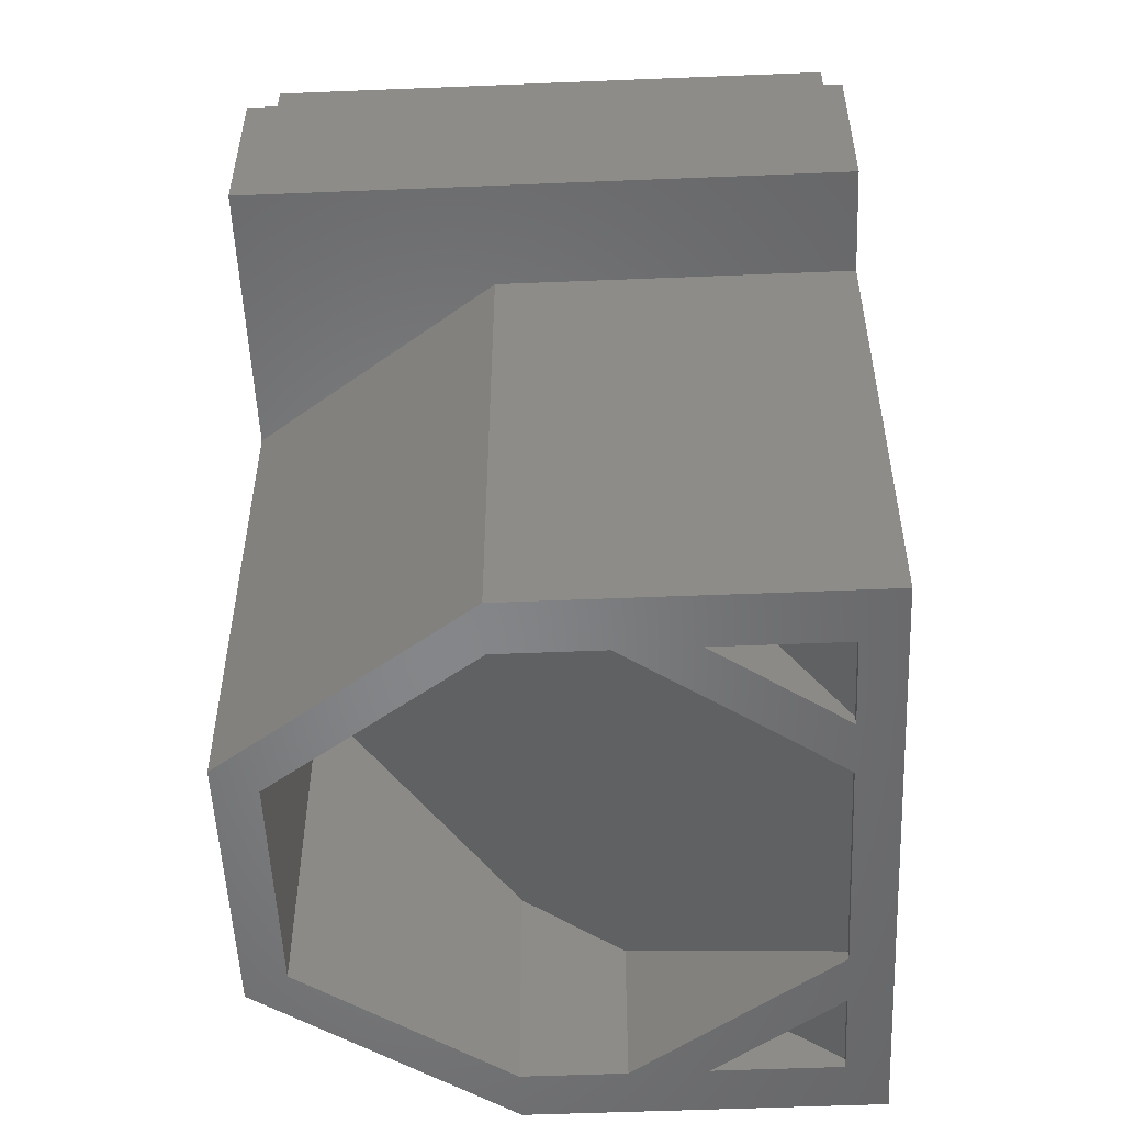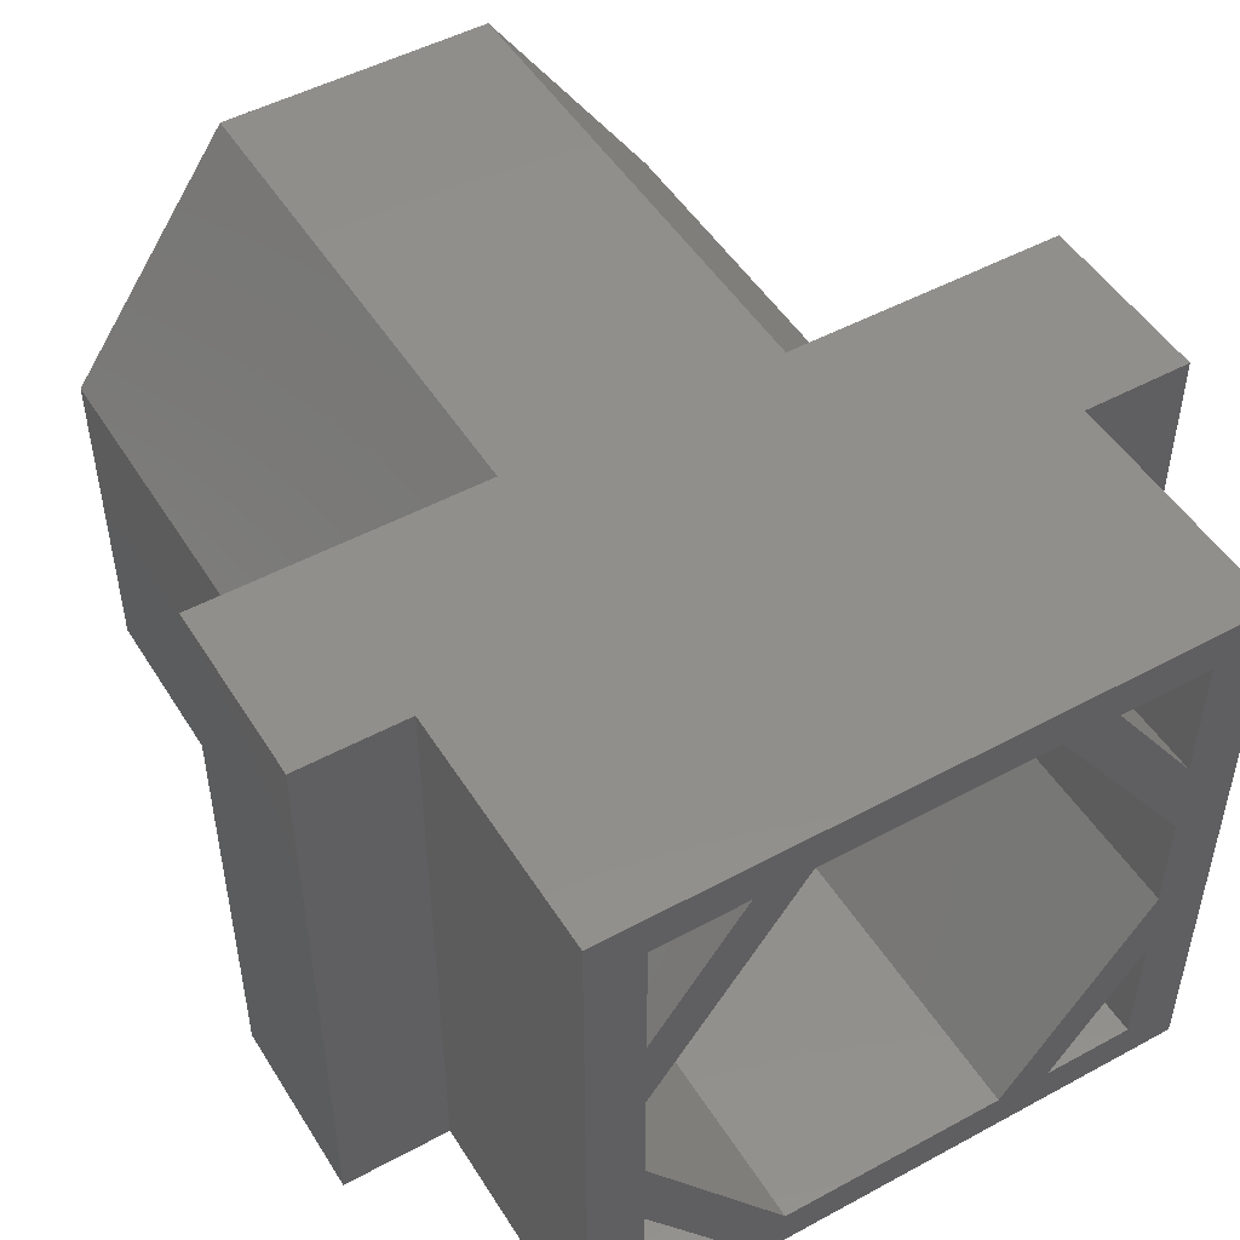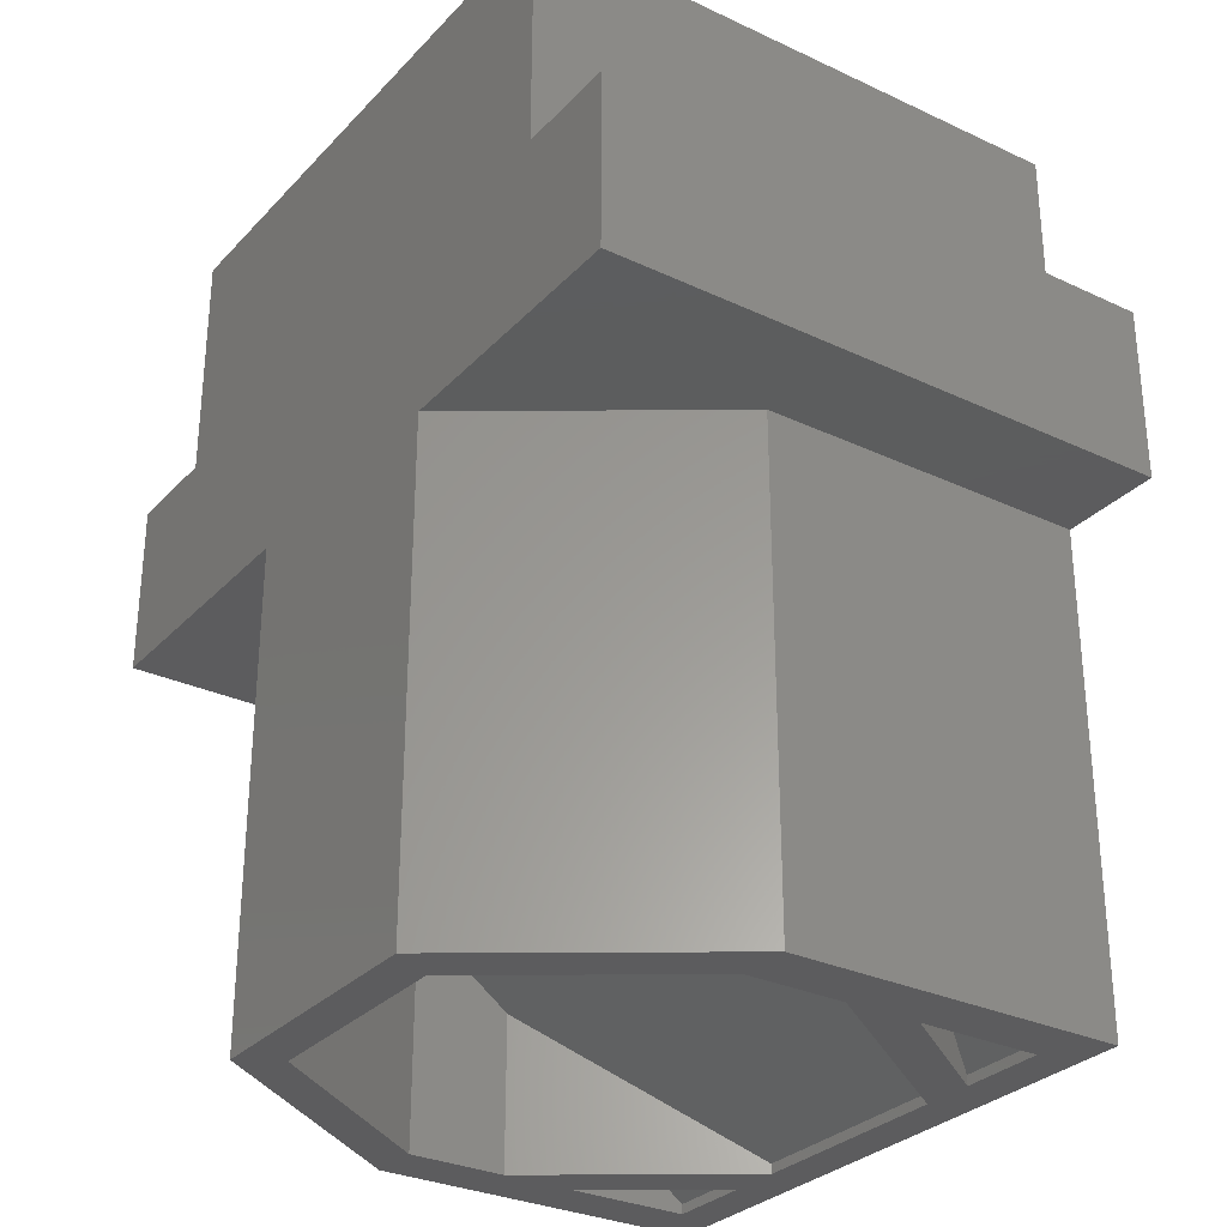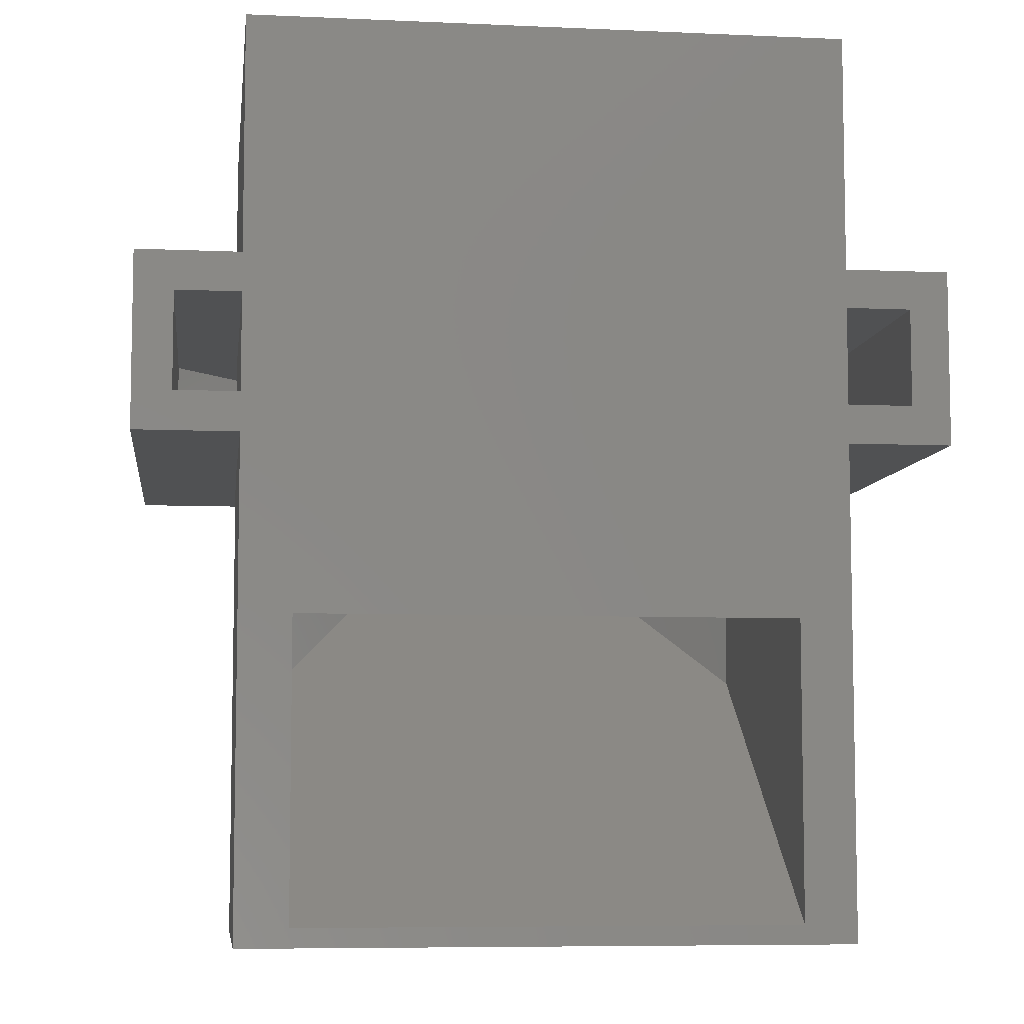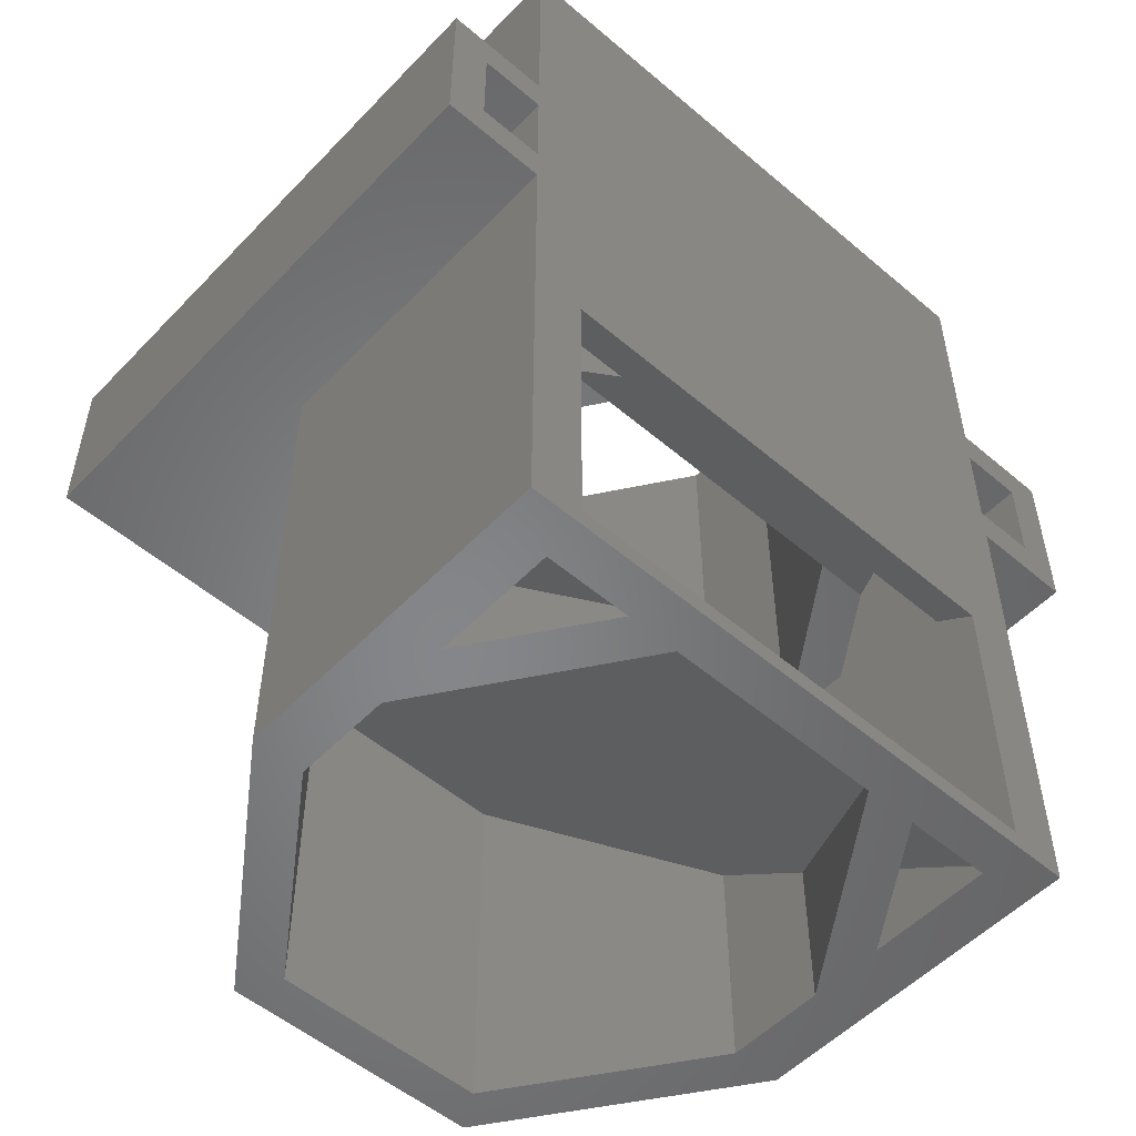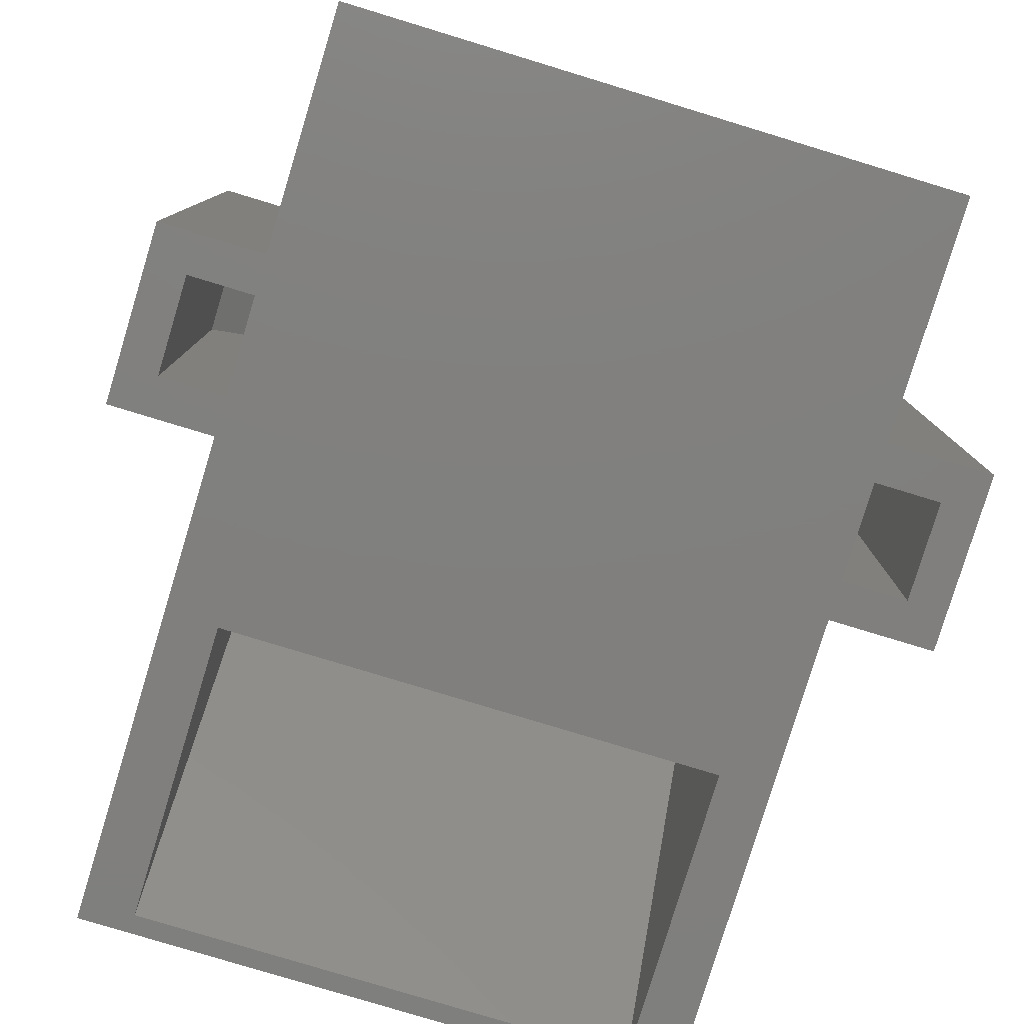
<metadata>
{"format":"stl","ext":"stl","renderer":"f3d","projection":"perspective","resolution":1024,"background":"white","views":[{"elev":-53.2,"azim":92.5,"up":"+Y"},{"elev":49.5,"azim":149.1,"up":"+Z"},{"elev":-30.0,"azim":55.6,"up":"+Y"},{"elev":-7.1,"azim":172.7,"up":"+Y"},{"elev":-53.1,"azim":137.7,"up":"+Y"},{"elev":-79.8,"azim":163.1,"up":"+Z"}]}
</metadata>
<code>
# stl→obj: 138 verts, 292 faces
v 32.12 24.2 5.033
v 28.74 24.2 2.5
v 30.34 24.2 2.5
v 32.12 24.2 7.318
v 20.29 25.4 2.5
v 20.29 24.2 2.5
v 28.74 25.4 2.5
v 32.12 40.4 7.318
v 27.87 25.4 1.25
v 27.87 40.4 1.25
v 32.12 23.27 1.25
v 29.47 40.4 1.25
v 29.47 23.27 1.25
v 32.12 40.4 1.25
v 32.12 40.4 5.033
v 16.92 20.92 10.38
v 19.7 28.9 14.35
v 21.17 25.4 16.45
v 16.92 40.4 10.38
v 19.7 31.9 14.35
v 21.17 31.9 16.45
v 21.17 40.4 16.45
v 21.17 28.9 16.45
v 19.57 40.4 16.45
v 16.92 33.1 16.45
v 16.92 40.4 16.45
v 19.57 33.1 16.45
v 12.12 27.7 8.893e-13
v 13.32 28.9 1.256e-12
v 15.32 27.7 1.457e-12
v 13.32 31.9 1.256e-12
v 15.32 28.9 1.256e-12
v 12.12 33.1 8.669e-13
v 15.32 33.1 1.256e-12
v 15.32 31.9 1.256e-12
v 33.72 40.4 1.257e-12
v 15.32 40.4 1.256e-12
v 16.92 22.35 3.119e-12
v 15.32 12.7 4.35e-12
v 32.12 22.35 3.119e-12
v 32.12 13.27 4.055e-12
v 33.72 33.1 3.786e-13
v 36.92 33.1 -1.128e-14
v 33.72 31.9 3.786e-13
v 35.72 31.9 3.786e-13
v 35.72 28.9 3.786e-13
v 33.72 27.7 5.792e-13
v 33.72 28.9 3.786e-13
v 36.92 27.7 1.182e-14
v 16.92 13.27 4.053e-12
v 33.72 12.7 4.351e-12
v 16.92 12.7 1.25
v 19.57 13 1.25
v 16.92 13 1.25
v 19.57 12.7 1.25
v 16.92 40.4 5.033
v 18.69 24.2 2.5
v 16.92 24.2 5.033
v 19.57 40.4 1.25
v 19.57 23.27 1.25
v 16.92 33.1 12.67
v 16.92 40.4 12.67
v 16.92 40.4 1.25
v 16.92 23.27 1.25
v 16.92 24.2 7.318
v 16.92 40.4 7.318
v 15.32 31.9 11.35
v 15.32 28.9 11.35
v 21.17 40.4 1.25
v 21.17 25.4 1.25
v 32.12 20.92 10.38
v 32.12 40.4 10.38
v 27.87 24.2 16.45
v 21.17 12.7 16.45
v 21.17 24.2 16.45
v 27.87 12.7 16.45
v 29.47 12.7 1.25
v 32.12 13 1.25
v 29.47 13 1.25
v 32.12 12.7 1.25
v 21.17 12.7 1.25
v 27.87 13 1.25
v 21.17 13 1.25
v 27.87 12.7 1.25
v 32.12 15.78 5.033
v 16.92 17.47 7.318
v 16.92 12.7 10.38
v 16.92 12.7 7.318
v 16.92 19.72 10.38
v 16.92 15.78 5.033
v 32.12 19.72 10.38
v 32.12 12.7 7.318
v 32.12 12.7 10.38
v 32.12 17.47 7.318
v 32.12 12.7 5.033
v 16.92 12.7 5.033
v 15.32 40.4 17.7
v 27.87 40.4 16.45
v 29.47 40.4 16.45
v 32.12 40.4 16.45
v 33.72 40.4 17.7
v 32.12 40.4 12.67
v 13.32 31.9 12.72
v 18.1 31.9 14.35
v 16.77 31.9 16.45
v 18.1 28.9 14.35
v 13.32 28.9 12.72
v 16.77 28.9 16.45
v 20.44 27.7 17.7
v 15.32 12.7 10.38
v 20.44 12.7 17.7
v 15.32 27.7 10.38
v 12.12 27.7 17.7
v 29.47 33.1 16.45
v 32.12 33.1 16.45
v 32.12 33.1 12.67
v 29.34 28.9 14.35
v 27.87 25.4 16.45
v 27.87 28.9 16.45
v 29.34 31.9 14.35
v 27.87 31.9 16.45
v 15.32 33.1 17.7
v 12.12 33.1 17.7
v 36.92 33.1 17.7
v 33.72 33.1 17.7
v 33.72 28.9 11.35
v 35.72 28.9 12.72
v 30.94 28.9 14.35
v 32.26 28.9 16.45
v 36.92 27.7 17.7
v 33.72 31.9 11.35
v 33.72 27.7 10.38
v 28.59 27.7 17.7
v 32.26 31.9 16.45
v 35.72 31.9 12.72
v 30.94 31.9 14.35
v 33.72 12.7 10.38
v 28.59 12.7 17.7
f 1 2 3
f 2 1 4
f 2 5 6
f 5 2 7
f 8 2 4
f 2 8 7
f 7 8 9
f 9 8 10
f 11 12 13
f 12 11 14
f 12 3 13
f 3 12 15
f 15 1 3
f 16 17 18
f 17 16 19
f 17 19 20
f 20 19 21
f 21 19 22
f 23 18 17
f 24 25 26
f 25 24 27
f 28 29 30
f 29 28 31
f 30 29 32
f 33 31 28
f 31 33 34
f 31 34 35
f 36 34 37
f 34 36 35
f 35 36 32
f 32 36 30
f 30 36 38
f 30 38 39
f 38 36 40
f 40 36 41
f 41 36 42
f 43 44 42
f 44 43 45
f 45 43 46
f 46 47 48
f 47 46 49
f 49 46 43
f 39 50 51
f 50 39 38
f 51 50 41
f 51 41 47
f 47 41 42
f 47 42 44
f 47 44 48
f 52 53 54
f 53 52 55
f 56 57 58
f 57 56 59
f 59 60 57
f 24 61 27
f 61 24 62
f 63 58 64
f 58 63 56
f 38 16 50
f 16 38 65
f 16 65 19
f 65 38 64
f 65 64 58
f 19 65 66
f 62 25 61
f 25 62 26
f 67 32 68
f 32 67 35
f 69 5 70
f 6 66 65
f 66 6 5
f 66 5 69
f 65 57 6
f 57 65 58
f 64 59 63
f 59 64 60
f 71 40 41
f 40 71 4
f 4 71 72
f 40 4 11
f 4 72 8
f 11 1 14
f 1 11 4
f 14 1 15
f 73 74 75
f 74 73 76
f 77 78 79
f 78 77 80
f 81 82 83
f 82 81 84
f 85 79 78
f 86 87 88
f 87 86 89
f 90 54 53
f 91 92 93
f 92 91 94
f 87 75 74
f 75 87 89
f 83 88 81
f 88 83 86
f 94 84 92
f 84 94 82
f 85 80 95
f 80 85 78
f 96 53 55
f 53 96 90
f 54 96 52
f 96 54 90
f 77 85 95
f 85 77 79
f 11 38 40
f 38 11 13
f 3 60 13
f 60 3 57
f 57 3 2
f 57 2 6
f 38 60 64
f 60 38 13
f 70 10 69
f 10 70 9
f 12 10 15
f 10 12 69
f 15 10 8
f 59 66 69
f 66 59 56
f 37 63 36
f 63 37 97
f 36 63 69
f 36 69 12
f 36 12 14
f 69 63 59
f 63 97 56
f 56 97 66
f 66 97 19
f 19 97 62
f 62 97 26
f 26 97 24
f 24 97 22
f 22 97 98
f 98 97 99
f 99 97 100
f 14 101 36
f 101 14 15
f 101 15 8
f 101 8 72
f 101 72 102
f 101 102 100
f 101 100 97
f 98 102 72
f 102 98 99
f 62 22 19
f 22 62 24
f 70 7 9
f 7 70 5
f 67 31 35
f 31 67 103
f 103 67 104
f 103 104 105
f 105 104 20
f 105 20 21
f 17 104 106
f 104 17 20
f 107 32 29
f 32 107 68
f 68 107 106
f 106 107 108
f 106 23 17
f 23 106 108
f 25 27 61
f 109 110 111
f 110 109 112
f 30 113 28
f 113 30 112
f 113 112 109
f 100 114 99
f 114 100 115
f 100 116 115
f 116 100 102
f 116 99 114
f 99 116 102
f 115 116 114
f 94 83 82
f 83 94 86
f 86 94 91
f 86 91 89
f 89 91 75
f 75 91 73
f 76 91 93
f 91 76 73
f 71 117 72
f 117 71 118
f 117 118 119
f 72 117 120
f 72 120 121
f 72 121 98
f 16 41 50
f 41 16 71
f 71 16 18
f 71 18 118
f 104 68 106
f 68 104 67
f 103 108 107
f 108 103 105
f 31 107 29
f 107 31 103
f 97 34 122
f 34 97 37
f 112 39 110
f 39 112 30
f 123 28 113
f 28 123 33
f 123 34 33
f 34 123 122
f 42 124 43
f 124 42 125
f 126 46 48
f 46 126 127
f 127 126 128
f 127 128 129
f 129 128 117
f 129 117 119
f 43 130 49
f 130 43 124
f 44 126 48
f 126 44 131
f 130 47 49
f 47 130 132
f 132 130 133
f 134 127 129
f 127 134 135
f 135 44 45
f 44 135 131
f 131 135 136
f 136 135 134
f 136 134 120
f 120 134 121
f 36 125 42
f 125 36 101
f 134 119 121
f 119 134 129
f 98 21 22
f 21 98 23
f 23 98 18
f 18 98 118
f 118 98 121
f 118 121 119
f 21 108 105
f 108 21 23
f 131 128 126
f 128 131 136
f 117 136 120
f 136 117 128
f 135 46 127
f 46 135 45
f 88 55 81
f 55 88 96
f 137 80 51
f 80 137 95
f 95 137 92
f 92 137 93
f 93 137 76
f 76 137 138
f 76 138 74
f 39 52 110
f 52 39 51
f 52 51 81
f 81 51 77
f 77 51 80
f 52 81 55
f 110 52 96
f 110 96 88
f 110 88 87
f 110 87 111
f 111 87 74
f 111 74 138
f 77 84 81
f 84 77 95
f 84 95 92
f 132 138 137
f 138 132 133
f 51 132 137
f 132 51 47
f 109 123 113
f 123 109 122
f 138 109 111
f 130 125 133
f 125 130 124
f 122 101 97
f 101 122 109
f 101 109 133
f 133 109 138
f 101 133 125

</code>
